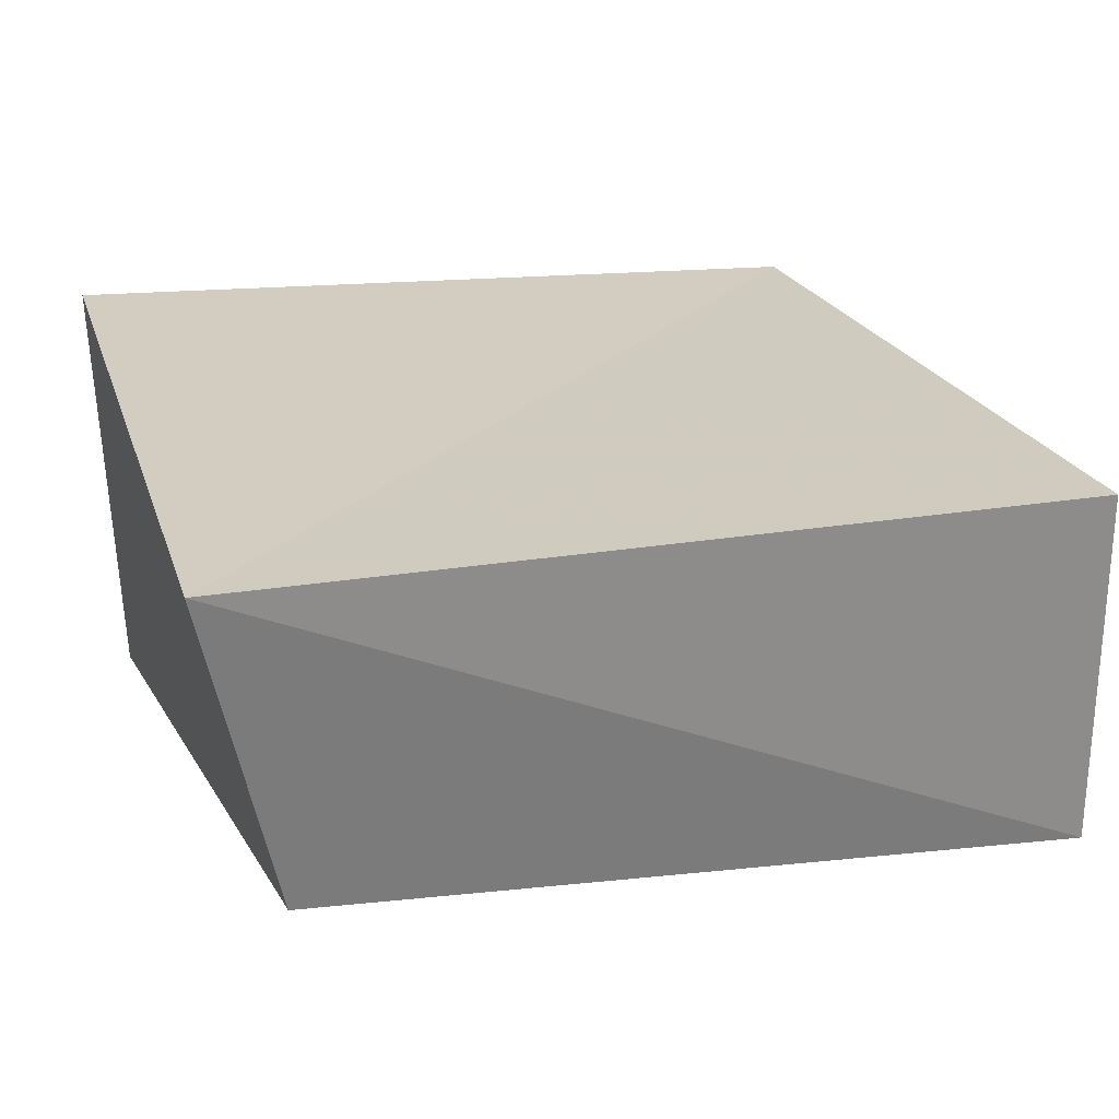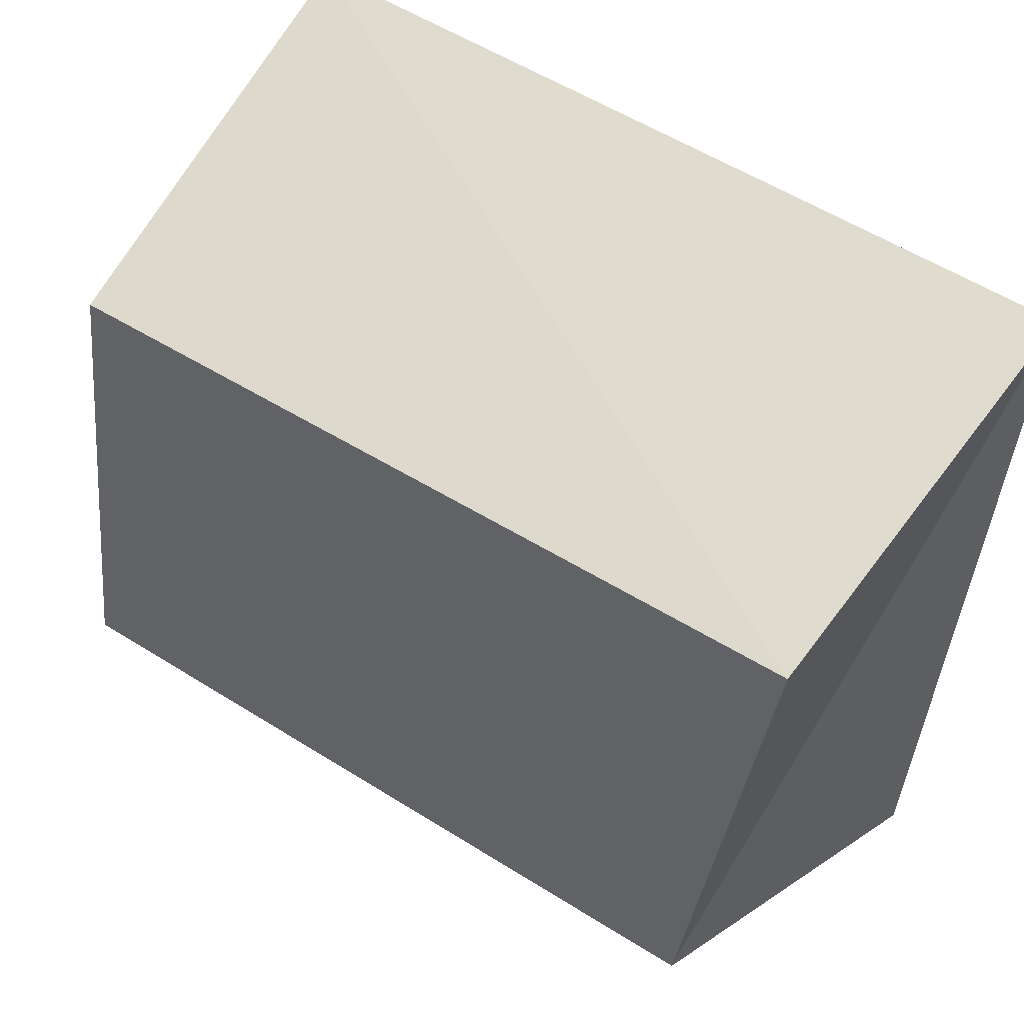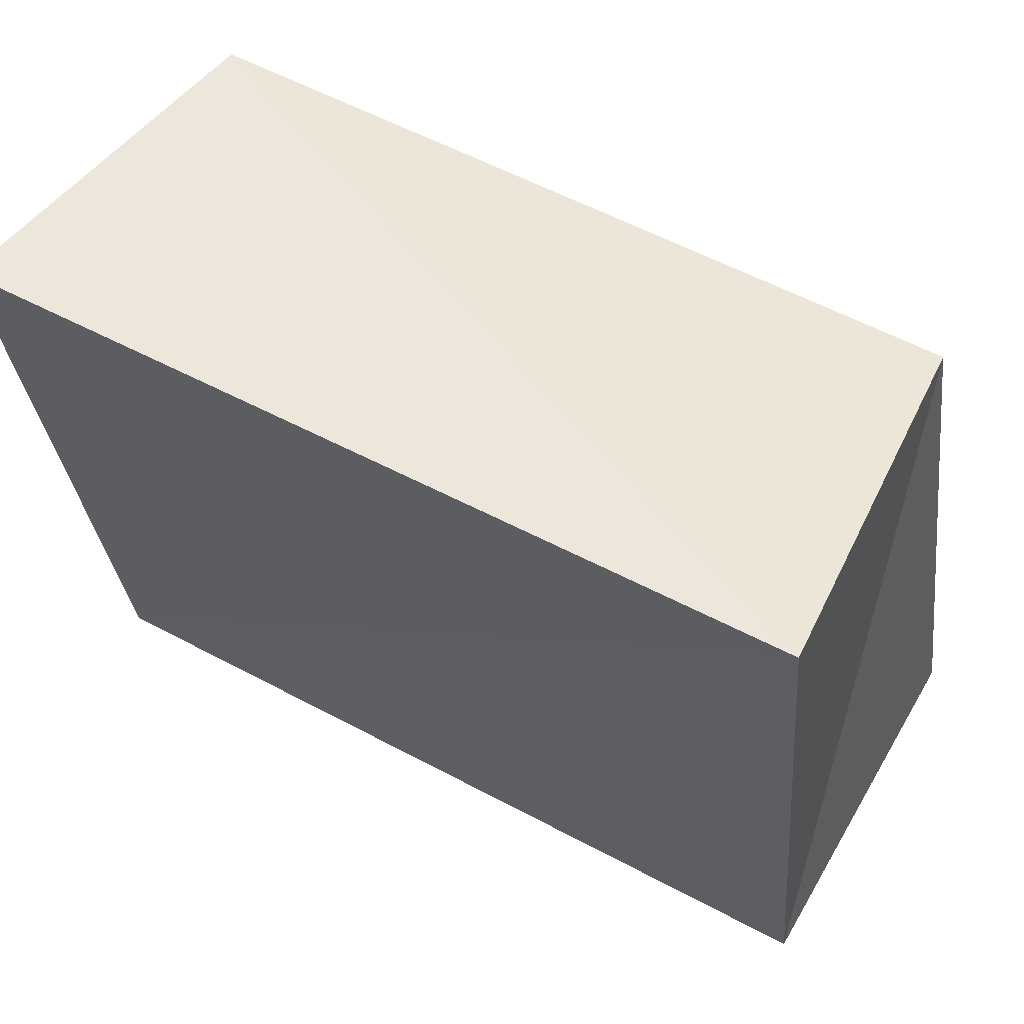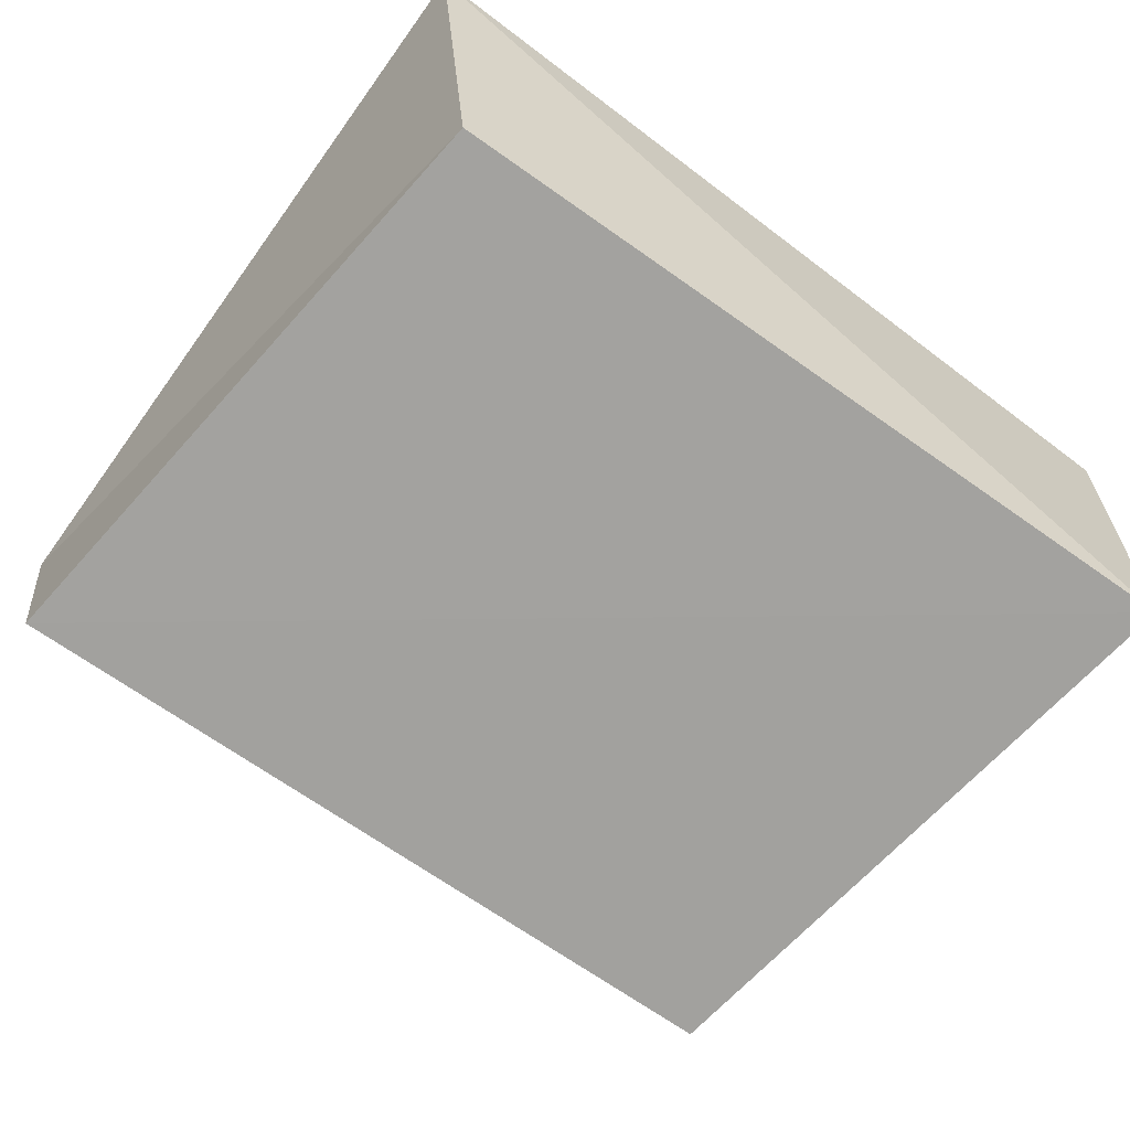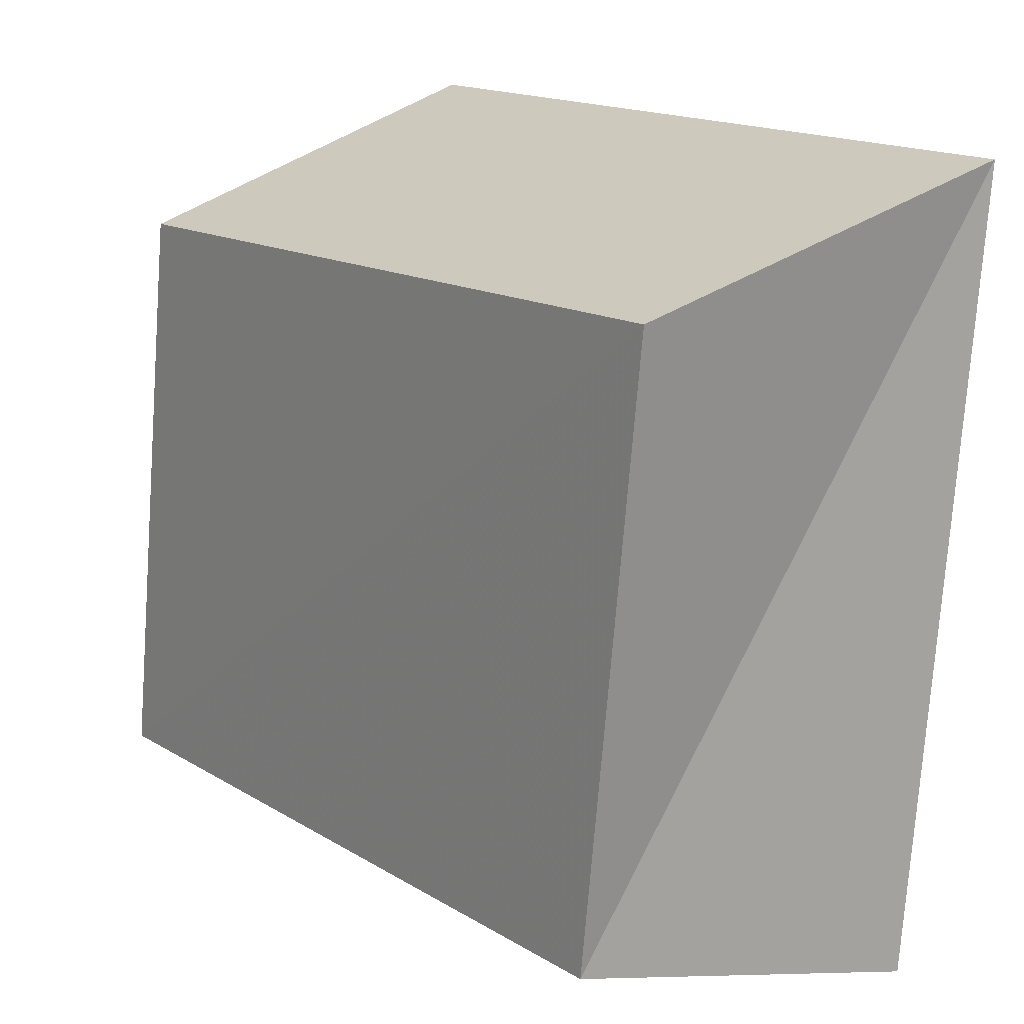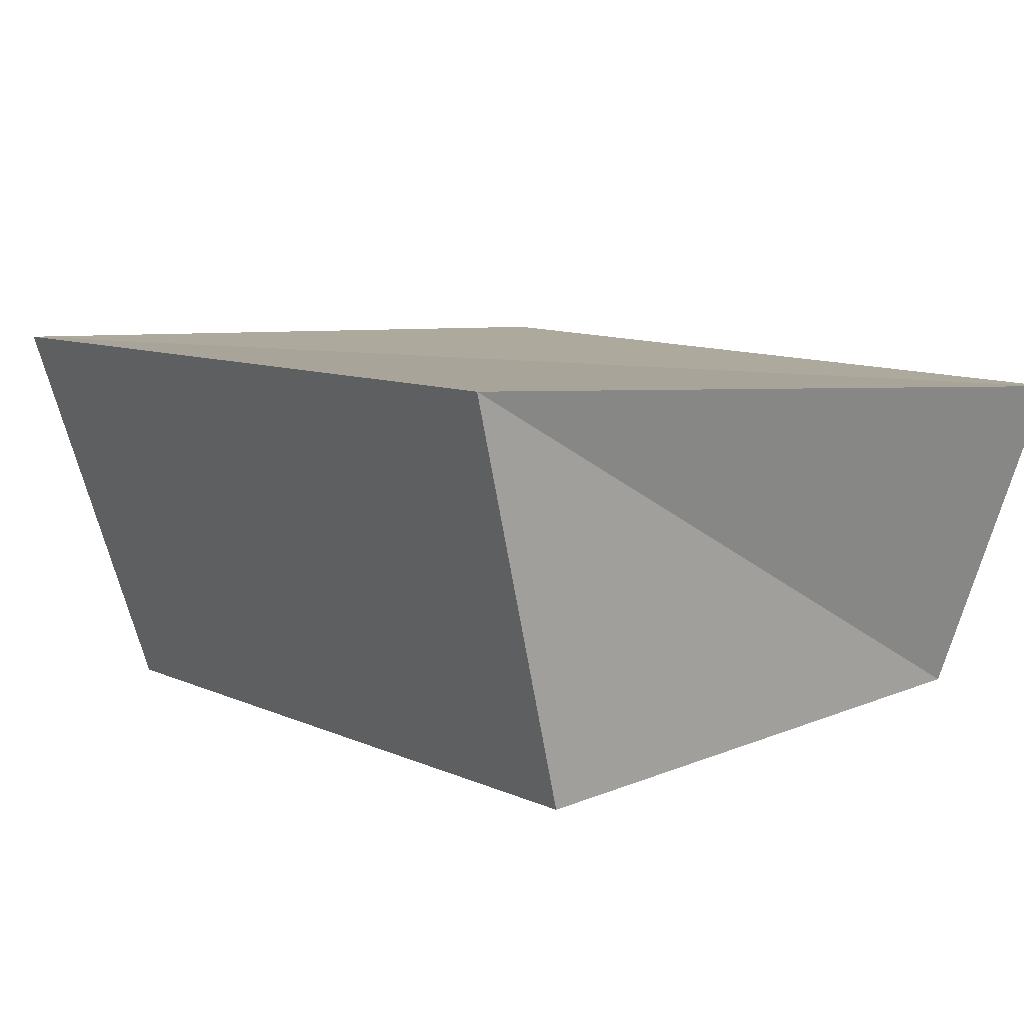
<metadata>
{"format":"obj","ext":"obj","renderer":"f3d","projection":"perspective","resolution":1024,"background":"white","views":[{"elev":20.6,"azim":-15.6,"up":"+Z"},{"elev":52.9,"azim":-143.3,"up":"+Y"},{"elev":61.2,"azim":29.0,"up":"+Y"},{"elev":-71.2,"azim":-35.1,"up":"+Z"},{"elev":16.6,"azim":-126.8,"up":"+Y"},{"elev":10.6,"azim":-129.3,"up":"+Z"}]}
</metadata>
<code>
v -0.04867 -0.04486 0.01762
v 0.05065 -0.03827 -0.02448
v -0.0393 -0.03768 -0.02064
v 0.0435 0.04575 0.02232
v -0.04802 0.03429 -0.02069
v 0.04012 0.03223 -0.02392
v -0.04992 0.04618 0.02453
v 0.04956 -0.04162 0.01764
f 1 7 3
f 2 1 3
f 3 7 5
f 5 2 3
f 1 4 7
f 8 1 2
f 8 4 1
f 7 4 5
f 6 2 5
f 5 4 6
f 6 8 2
f 4 8 6

</code>
